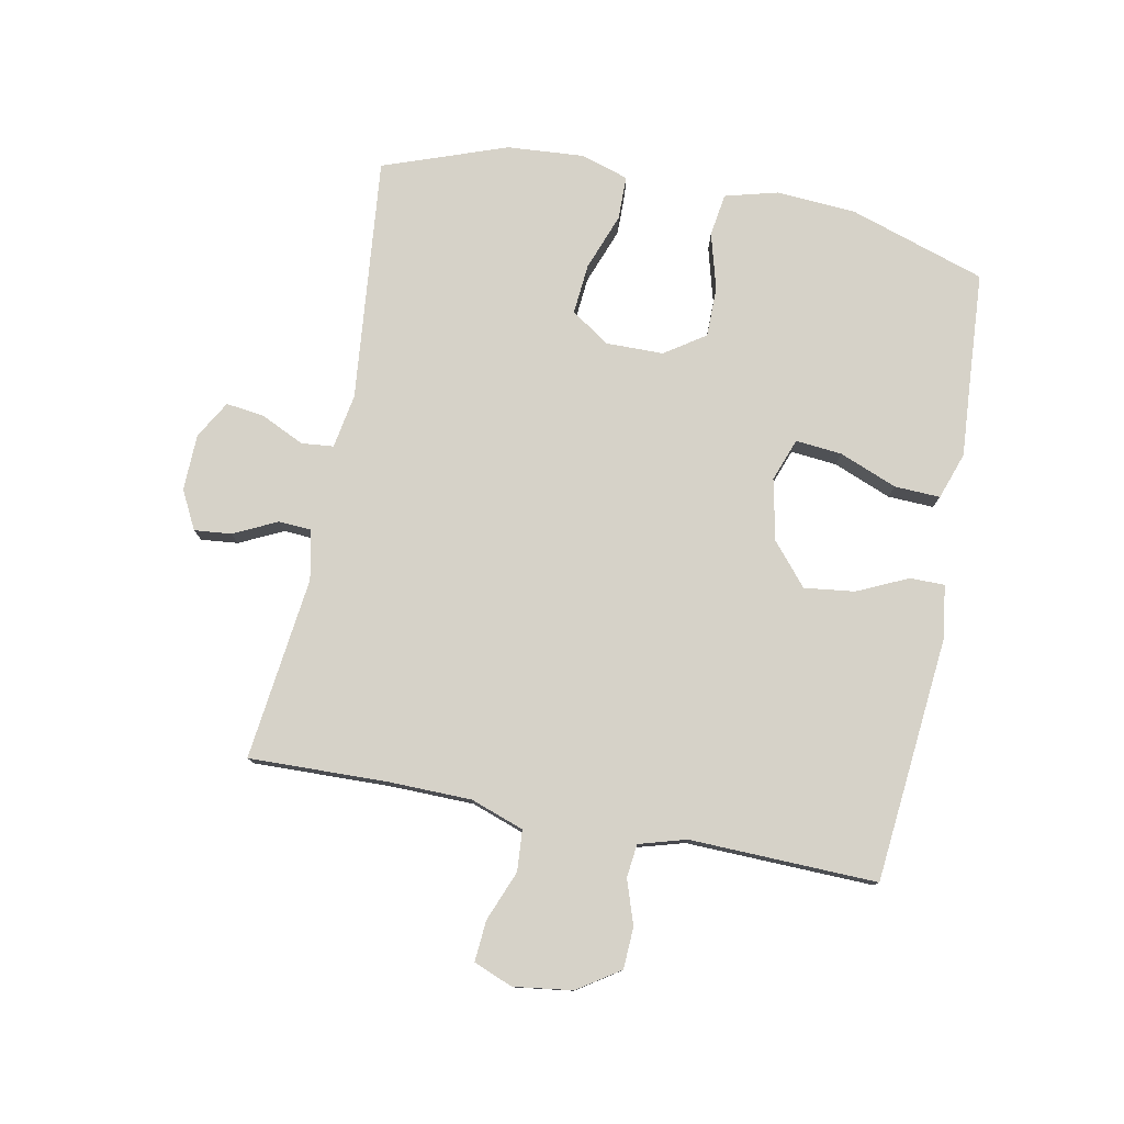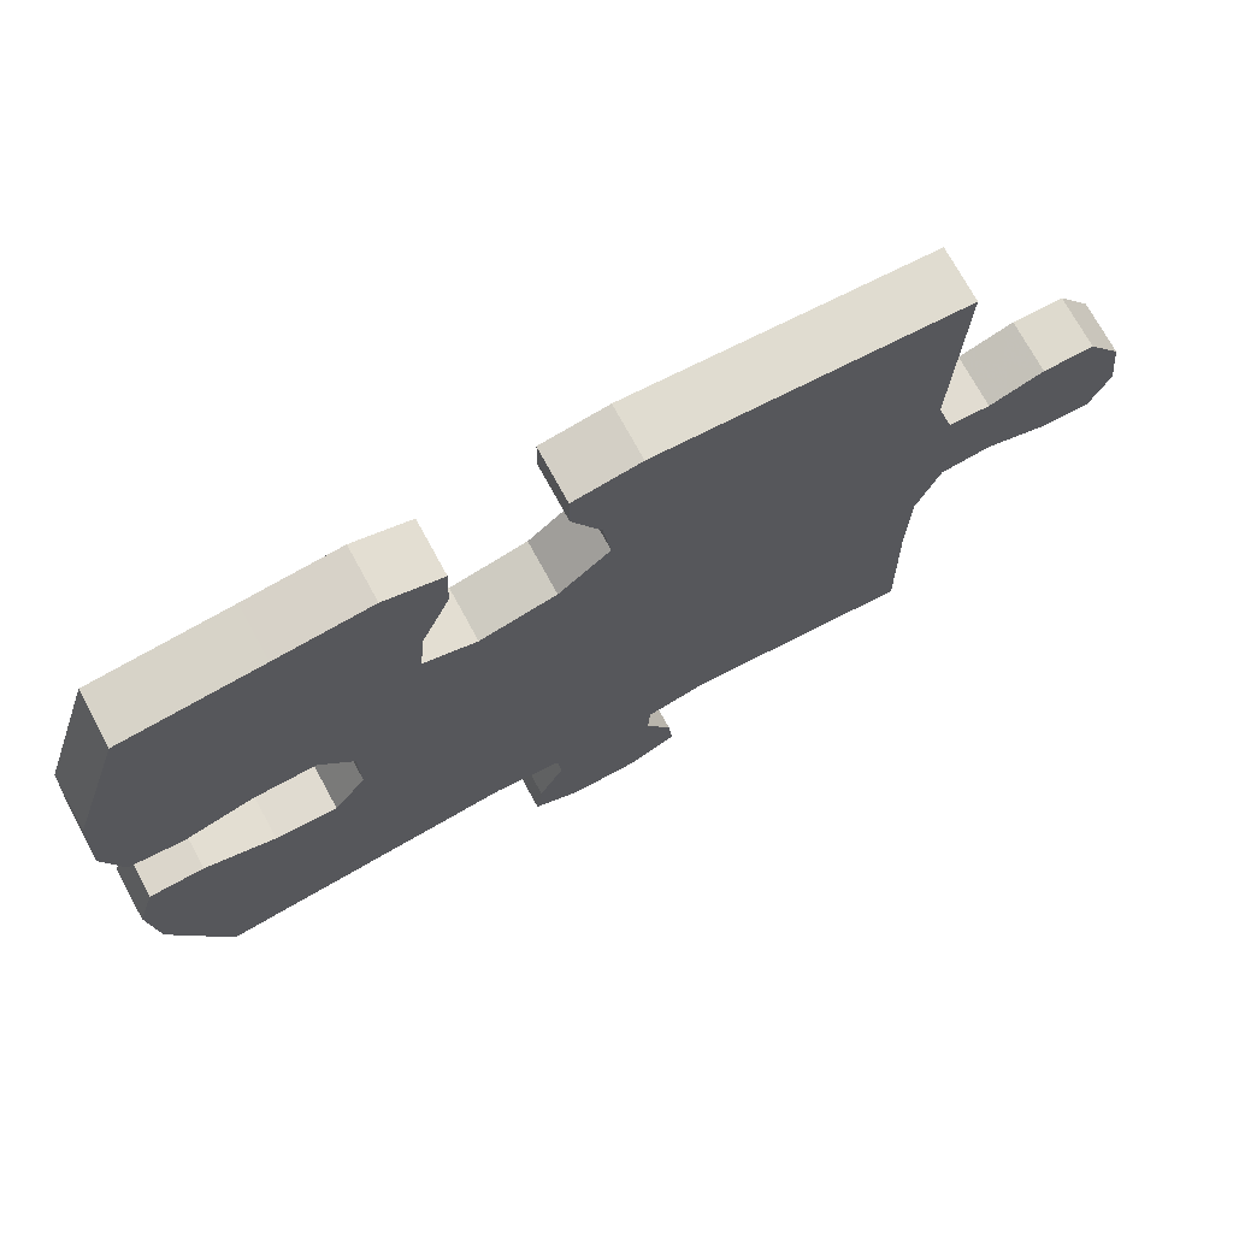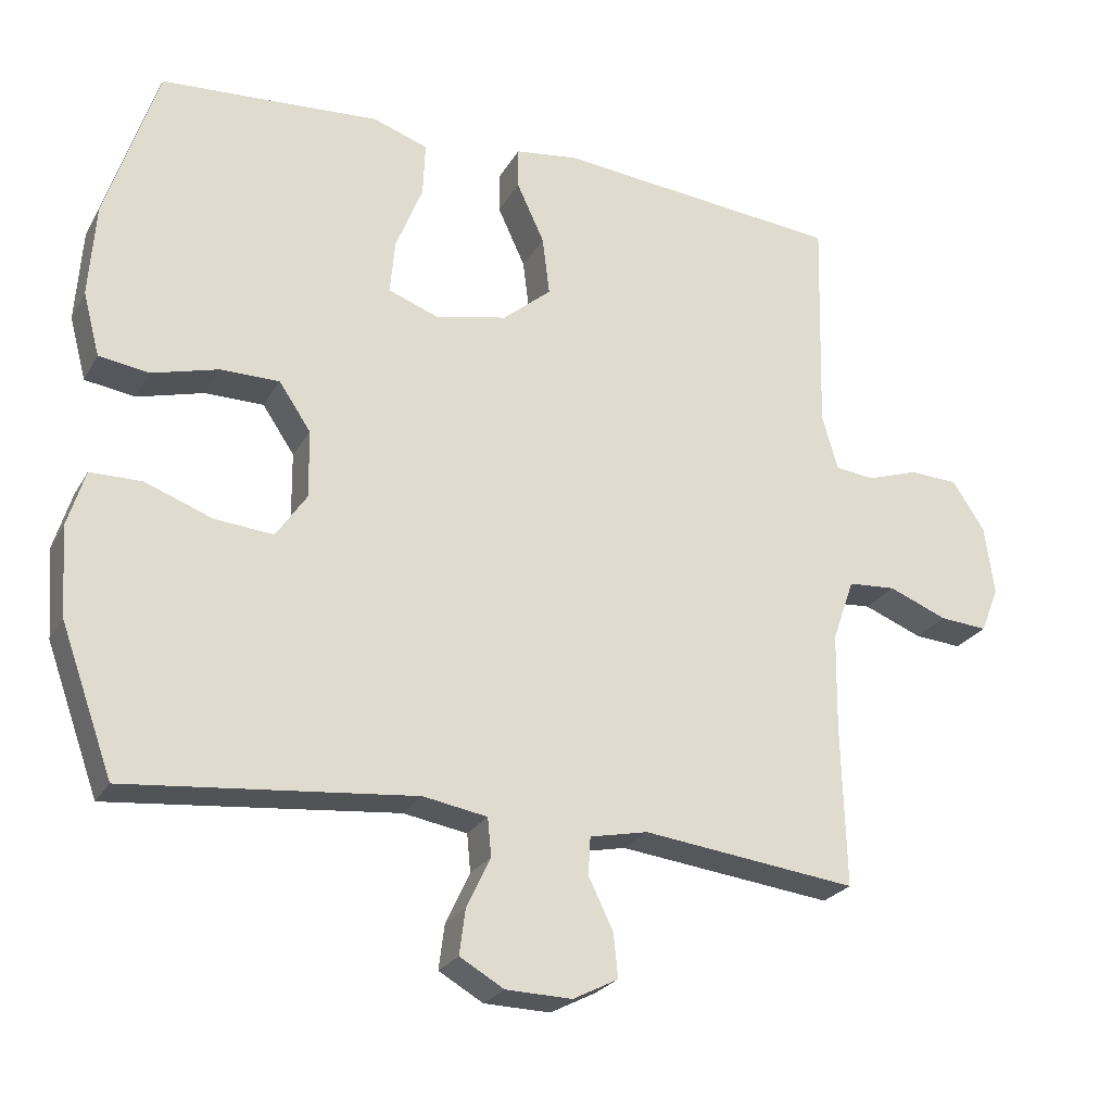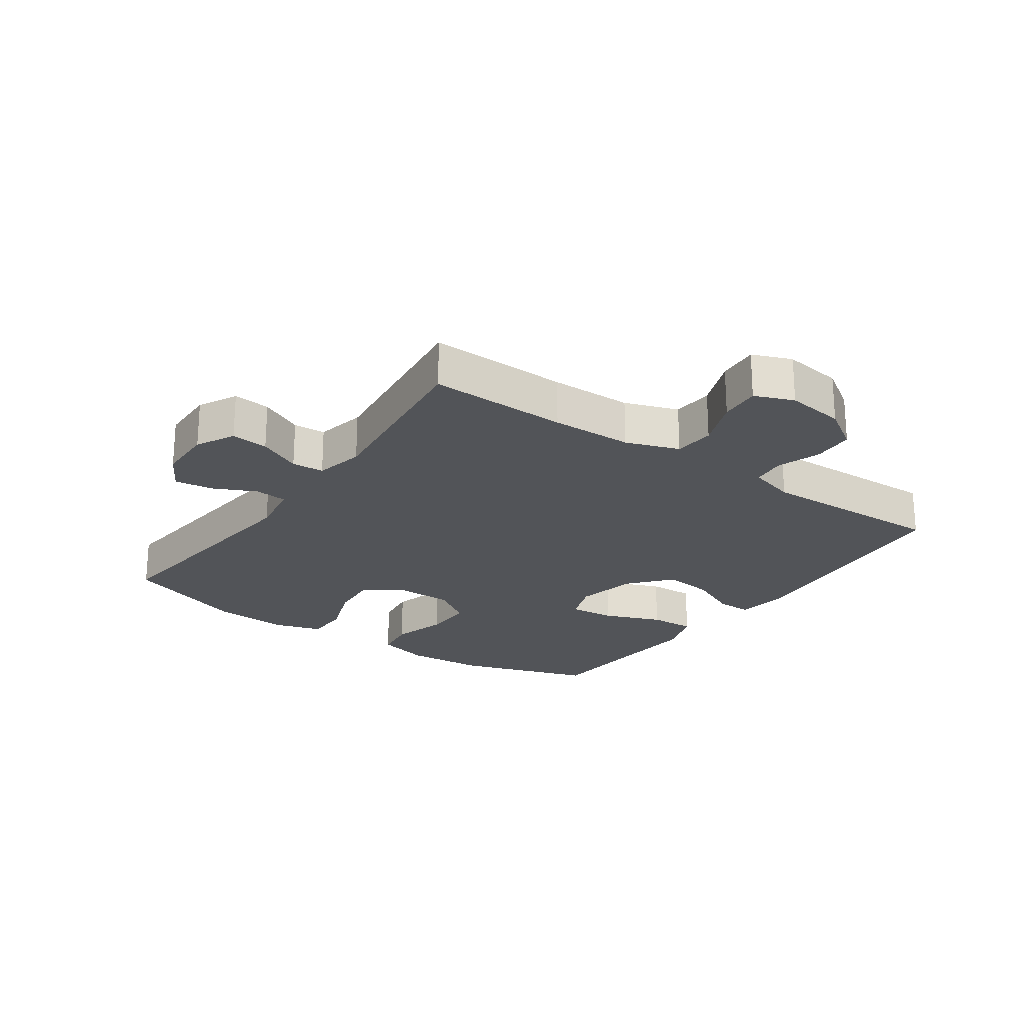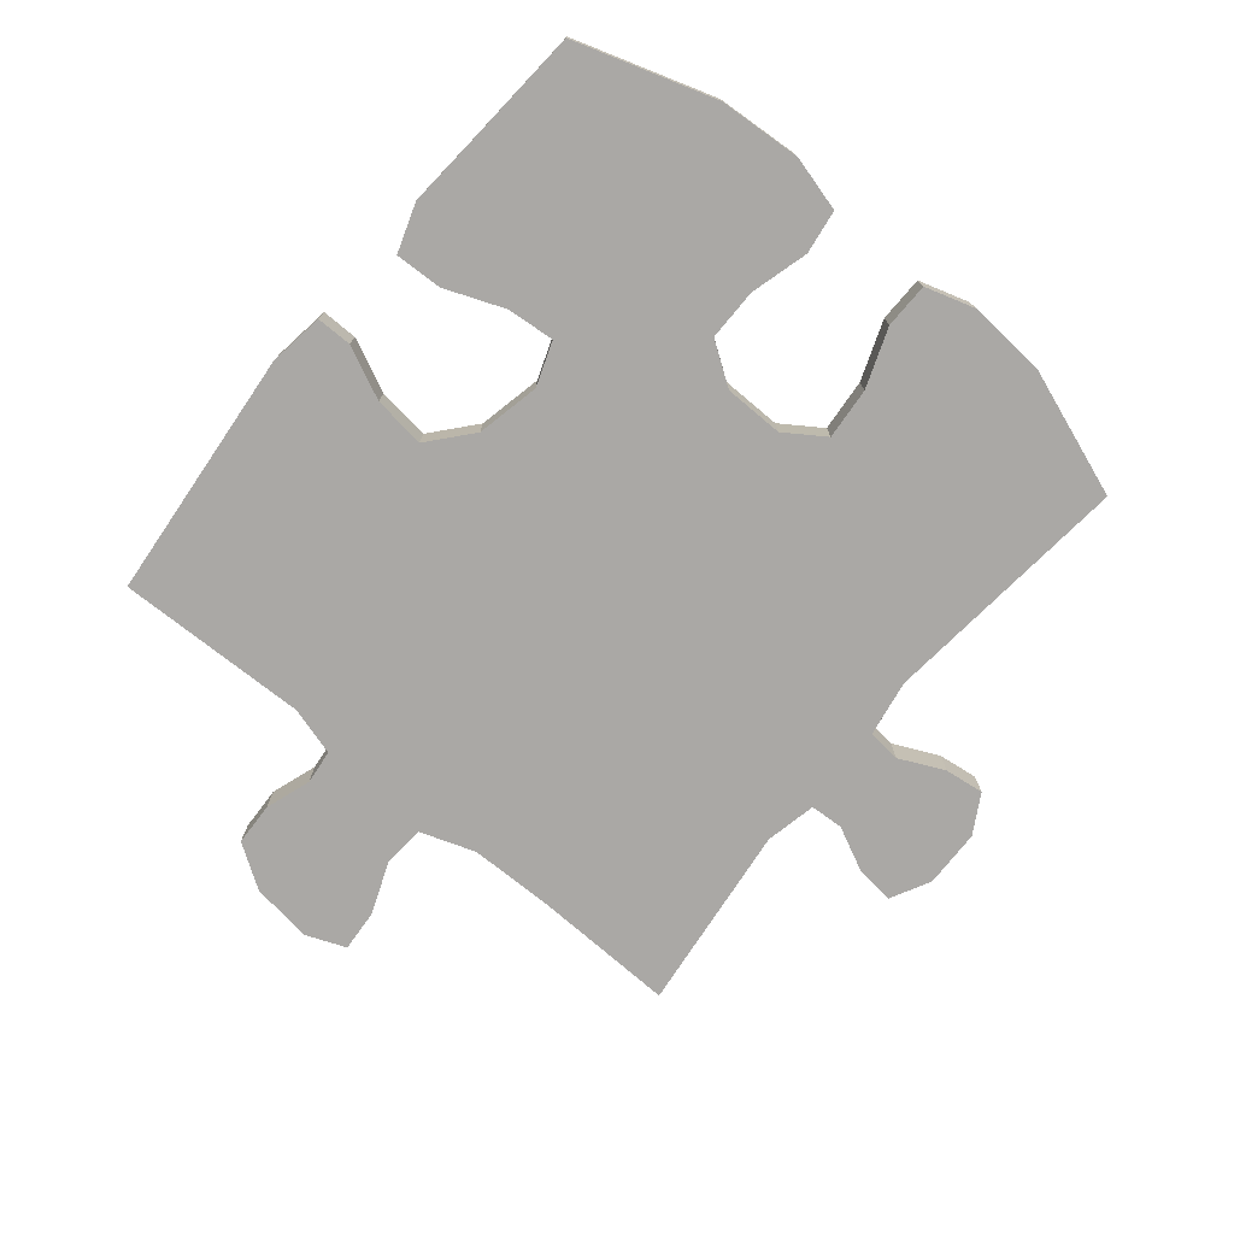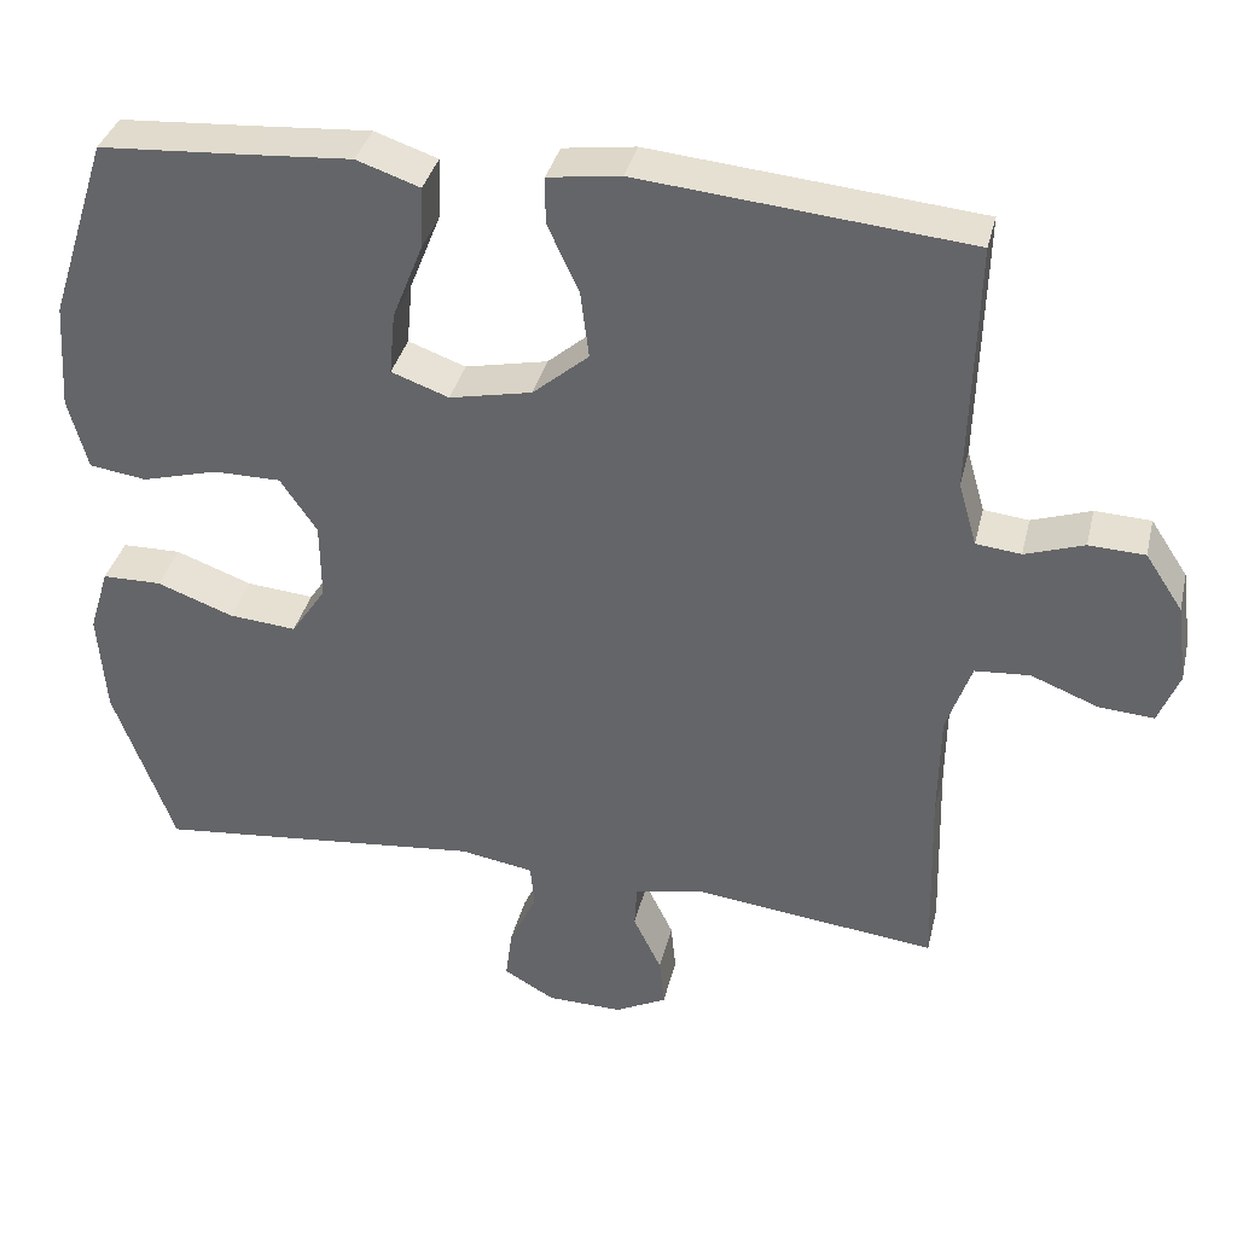
<metadata>
{"format":"obj","ext":"obj","renderer":"f3d","projection":"perspective","resolution":1024,"background":"white","views":[{"elev":78.3,"azim":-78.9,"up":"+Y"},{"elev":73.0,"azim":151.4,"up":"+Z"},{"elev":-24.8,"azim":156.5,"up":"+Z"},{"elev":-22.8,"azim":-125.0,"up":"+Y"},{"elev":-75.1,"azim":50.4,"up":"+Y"},{"elev":36.3,"azim":-166.7,"up":"+Z"}]}
</metadata>
<code>
v 0.5 0.07 -0.5
v 0.105 0.07 -0.46
v 0.017 0.07 -0.475
v 0.012 0.07 -0.527
v 0.045 0.07 -0.597
v 0.053 0.07 -0.659
v -0.008 0.07 -0.694
v -0.099 0.07 -0.696
v -0.161 0.07 -0.664
v -0.155 0.07 -0.604
v -0.121 0.07 -0.534
v -0.124 0.07 -0.482
v -0.204 0.07 -0.465
v -0.5 0.07 -0.5
v -0.494 0.07 -0.275
v -0.496 0.07 -0.143
v -0.526 0.07 -0.057
v -0.592 0.07 -0.052
v -0.673 0.07 -0.084
v -0.739 0.07 -0.089
v -0.764 0.07 -0.026
v -0.751 0.07 0.069
v -0.706 0.07 0.137
v -0.639 0.07 0.14
v -0.568 0.07 0.116
v -0.514 0.07 0.122
v -0.492 0.07 0.198
v -0.5 0.07 0.5
v -0.105 0.07 0.537
v -0.018 0.07 0.525
v -0.018 0.07 0.469
v -0.056 0.07 0.387
v -0.066 0.07 0.306
v 0.001 0.07 0.249
v 0.1 0.07 0.228
v 0.169 0.07 0.253
v 0.162 0.07 0.328
v 0.125 0.07 0.421
v 0.122 0.07 0.495
v 0.198 0.07 0.521
v 0.321 0.07 0.512
v 0.5 0.07 0.5
v 0.571 0.07 0.281
v 0.58 0.07 0.152
v 0.557 0.07 0.066
v 0.488 0.07 0.056
v 0.397 0.07 0.081
v 0.316 0.07 0.081
v 0.272 0.07 0.016
v 0.271 0.07 -0.077
v 0.313 0.07 -0.139
v 0.394 0.07 -0.132
v 0.486 0.07 -0.098
v 0.557 0.07 -0.099
v 0.581 0.07 -0.177
v 0.572 0.07 -0.3
v 0.5 0 -0.5
v 0.105 0 -0.46
v 0.017 0 -0.475
v 0.012 0 -0.527
v 0.045 0 -0.597
v 0.053 0 -0.659
v -0.008 0 -0.694
v -0.099 0 -0.696
v -0.161 0 -0.664
v -0.155 0 -0.604
v -0.121 0 -0.534
v -0.124 0 -0.482
v -0.204 0 -0.465
v -0.5 0 -0.5
v -0.494 0 -0.275
v -0.496 0 -0.143
v -0.526 0 -0.057
v -0.592 0 -0.052
v -0.673 0 -0.084
v -0.739 0 -0.089
v -0.764 0 -0.026
v -0.751 0 0.069
v -0.706 0 0.137
v -0.639 0 0.14
v -0.568 0 0.116
v -0.514 0 0.122
v -0.492 0 0.198
v -0.5 0 0.5
v -0.105 0 0.537
v -0.018 0 0.525
v -0.018 0 0.469
v -0.056 0 0.387
v -0.066 0 0.306
v 0.001 0 0.249
v 0.1 0 0.228
v 0.169 0 0.253
v 0.162 0 0.328
v 0.125 0 0.421
v 0.122 0 0.495
v 0.198 0 0.521
v 0.321 0 0.512
v 0.5 0 0.5
v 0.571 0 0.281
v 0.58 0 0.152
v 0.557 0 0.066
v 0.488 0 0.056
v 0.397 0 0.081
v 0.316 0 0.081
v 0.272 0 0.016
v 0.271 0 -0.077
v 0.313 0 -0.139
v 0.394 0 -0.132
v 0.486 0 -0.098
v 0.557 0 -0.099
v 0.581 0 -0.177
v 0.572 0 -0.3
f 55 56 1 2
f 52 53 54 55
f 51 52 55 2
f 50 51 2 3
f 49 50 3
f 44 45 46 47
f 44 47 48
f 41 42 43 44
f 41 44 48
f 40 41 48 49
f 37 38 39 40
f 36 37 40 49
f 29 30 31 32
f 27 28 29 32
f 26 27 32 33
f 22 23 24 25
f 22 25 26
f 21 22 26
f 18 19 20 21
f 17 18 21 26
f 16 17 26 33
f 13 14 15
f 12 13 15 16
f 8 9 10 11
f 8 11 12
f 7 8 12
f 4 5 6 7
f 3 4 7 12
f 35 36 49 3
f 12 16 33 34
f 3 12 34 35
f 58 57 112 111
f 111 110 109 108
f 58 111 108 107
f 59 58 107 106
f 59 106 105
f 103 102 101 100
f 104 103 100
f 100 99 98 97
f 104 100 97
f 105 104 97 96
f 96 95 94 93
f 105 96 93 92
f 88 87 86 85
f 88 85 84 83
f 89 88 83 82
f 81 80 79 78
f 82 81 78
f 82 78 77
f 77 76 75 74
f 82 77 74 73
f 89 82 73 72
f 71 70 69
f 72 71 69 68
f 67 66 65 64
f 68 67 64
f 68 64 63
f 63 62 61 60
f 68 63 60 59
f 59 105 92 91
f 90 89 72 68
f 91 90 68 59
f 1 57 58 2
f 2 58 59 3
f 3 59 60 4
f 4 60 61 5
f 5 61 62 6
f 6 62 63 7
f 7 63 64 8
f 8 64 65 9
f 9 65 66 10
f 10 66 67 11
f 11 67 68 12
f 12 68 69 13
f 13 69 70 14
f 14 70 71 15
f 15 71 72 16
f 16 72 73 17
f 17 73 74 18
f 18 74 75 19
f 19 75 76 20
f 20 76 77 21
f 21 77 78 22
f 22 78 79 23
f 23 79 80 24
f 24 80 81 25
f 25 81 82 26
f 26 82 83 27
f 27 83 84 28
f 28 84 85 29
f 29 85 86 30
f 30 86 87 31
f 31 87 88 32
f 32 88 89 33
f 33 89 90 34
f 34 90 91 35
f 35 91 92 36
f 36 92 93 37
f 37 93 94 38
f 38 94 95 39
f 39 95 96 40
f 40 96 97 41
f 41 97 98 42
f 42 98 99 43
f 43 99 100 44
f 44 100 101 45
f 45 101 102 46
f 46 102 103 47
f 47 103 104 48
f 48 104 105 49
f 49 105 106 50
f 50 106 107 51
f 51 107 108 52
f 52 108 109 53
f 53 109 110 54
f 54 110 111 55
f 55 111 112 56
f 56 112 57 1

</code>
